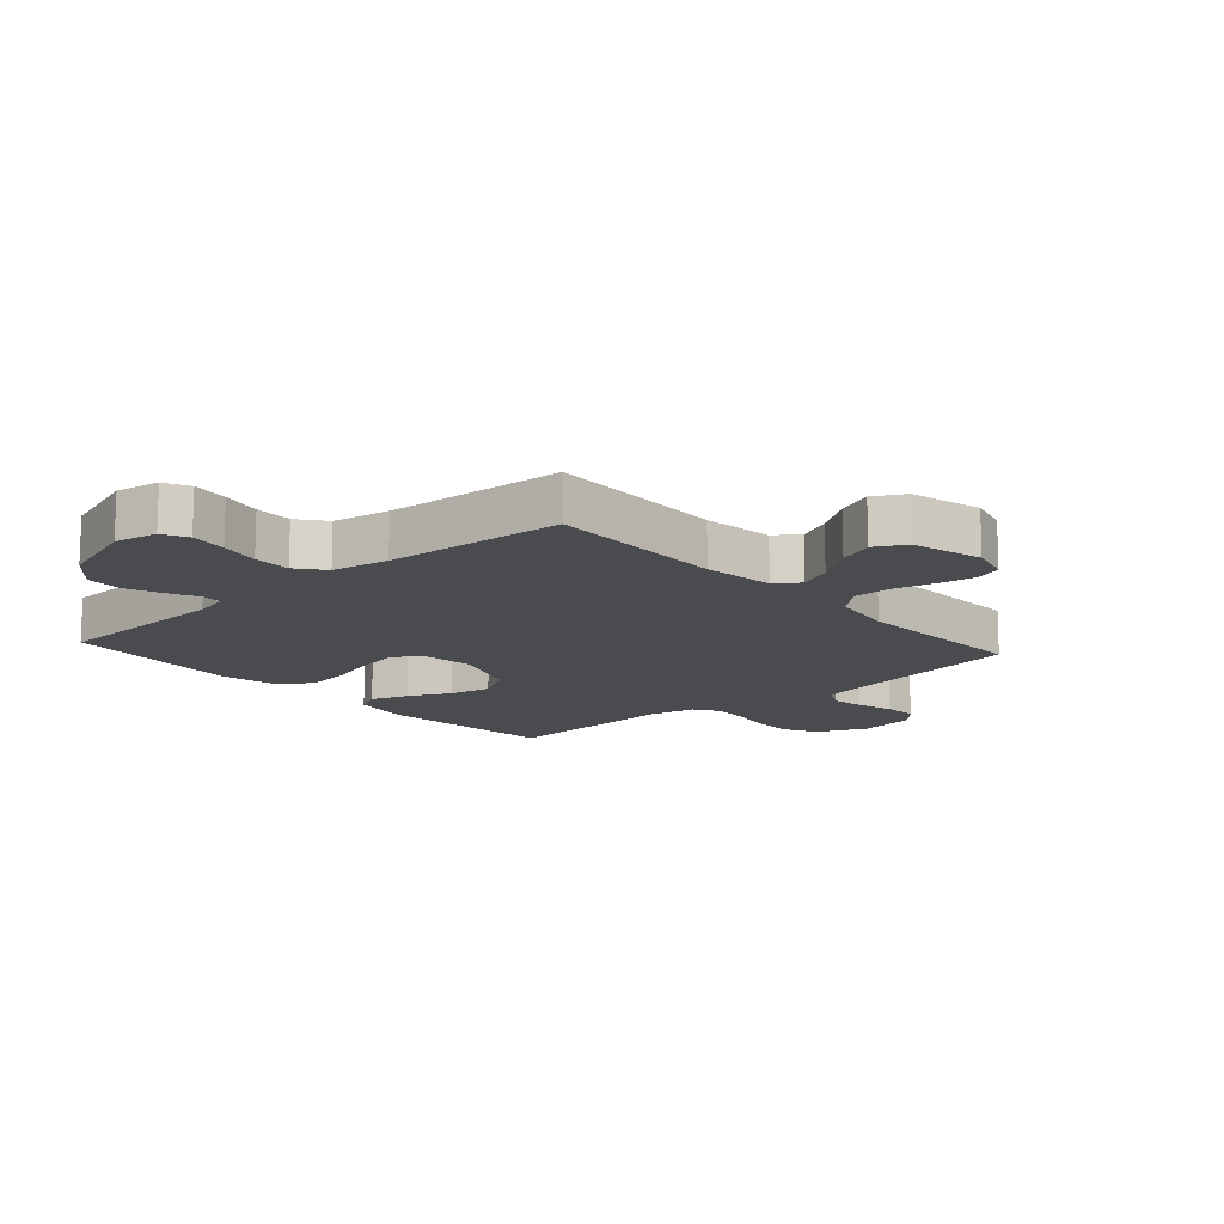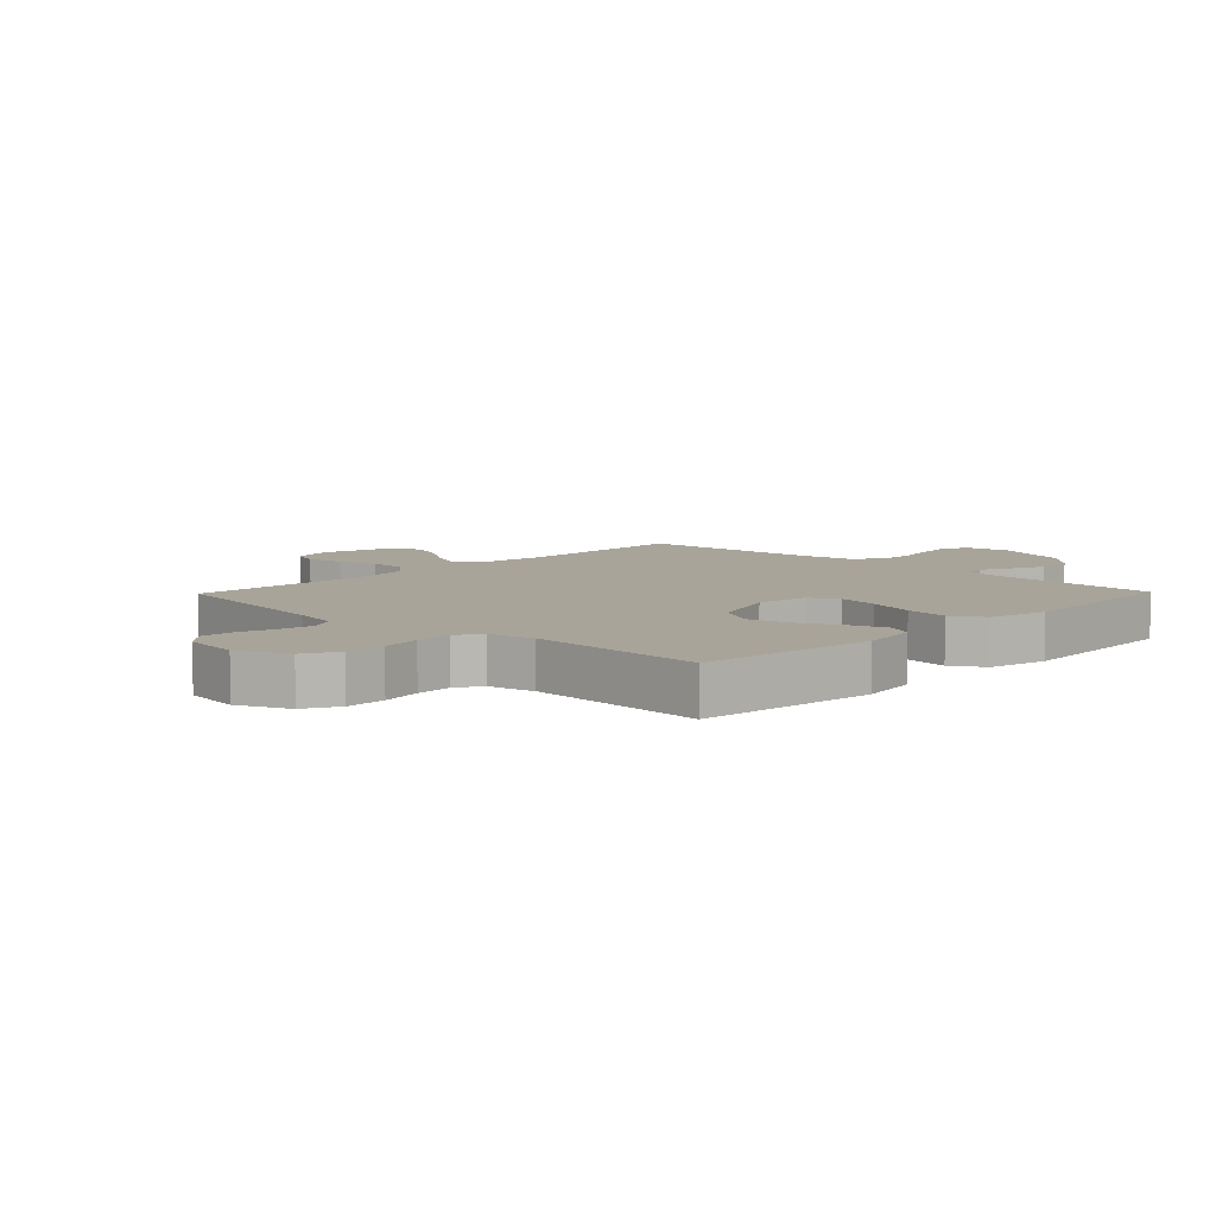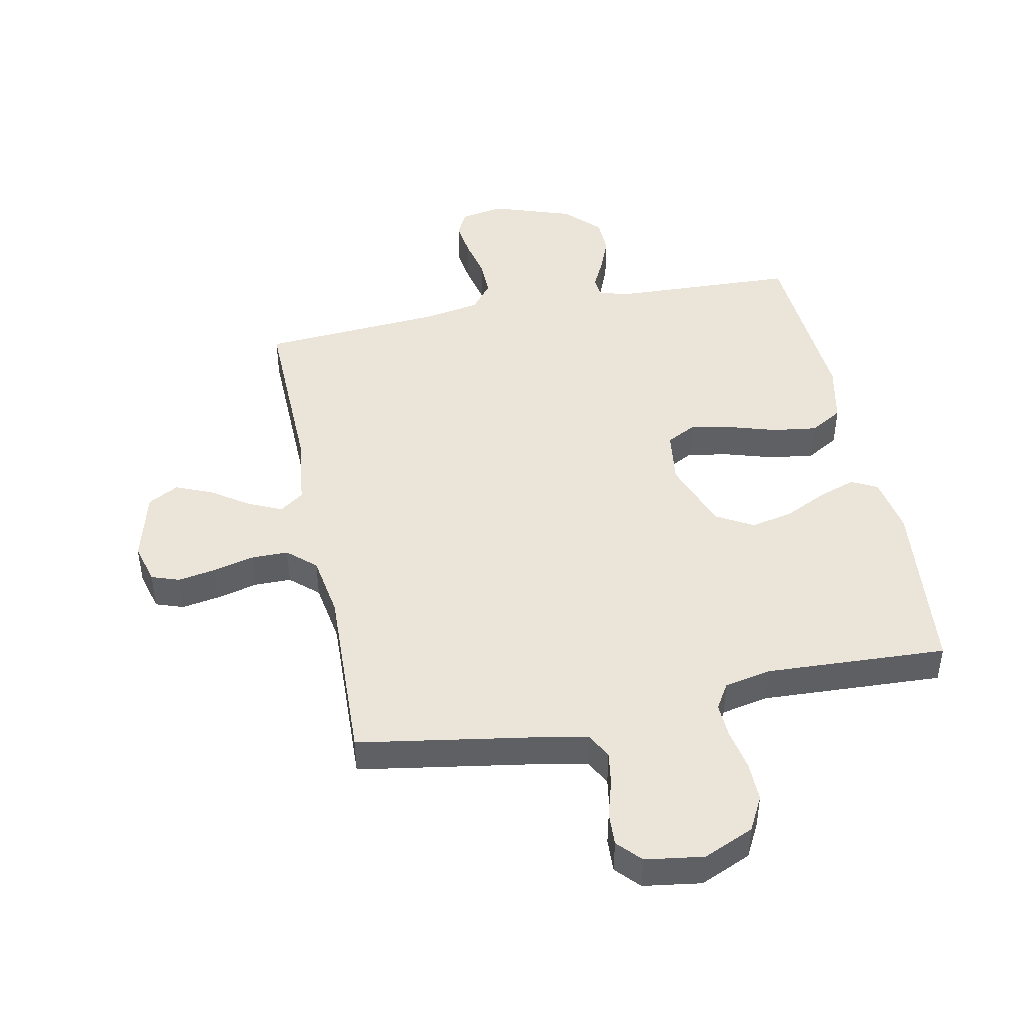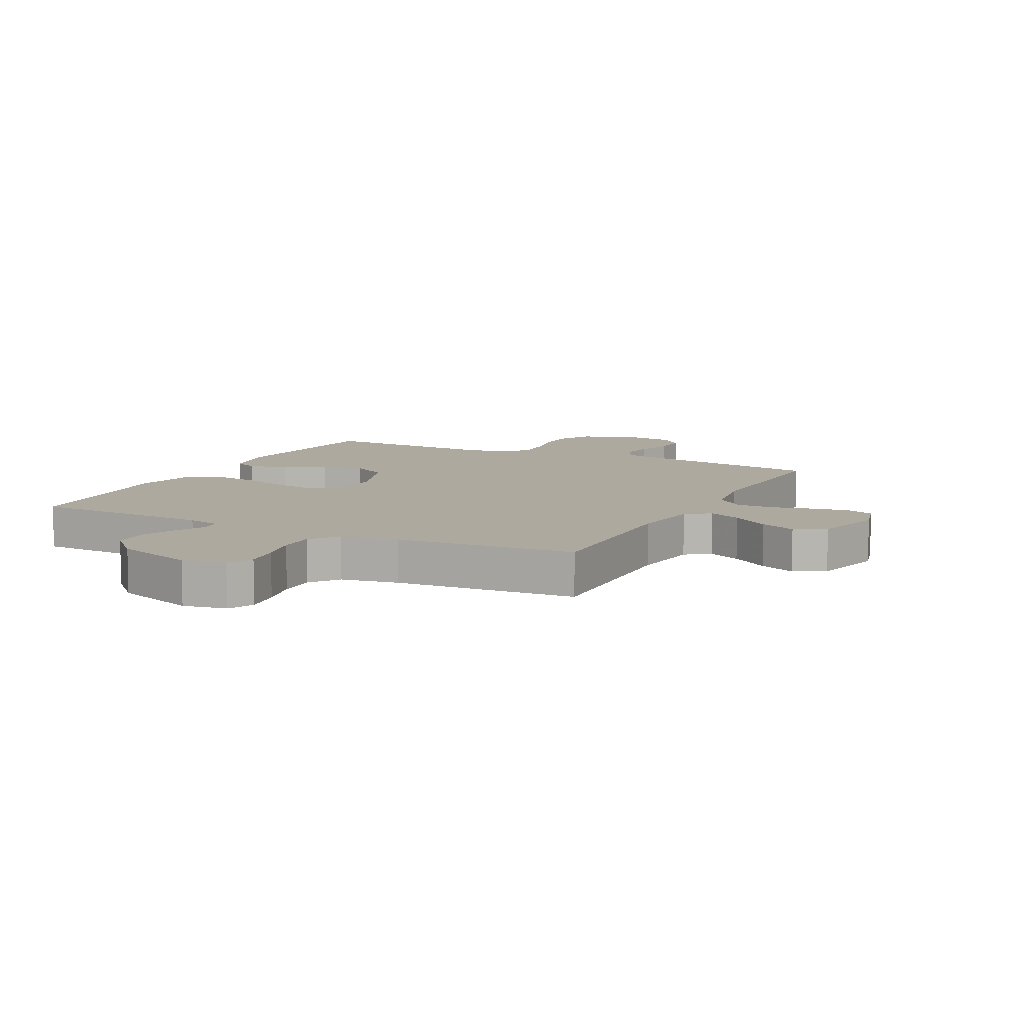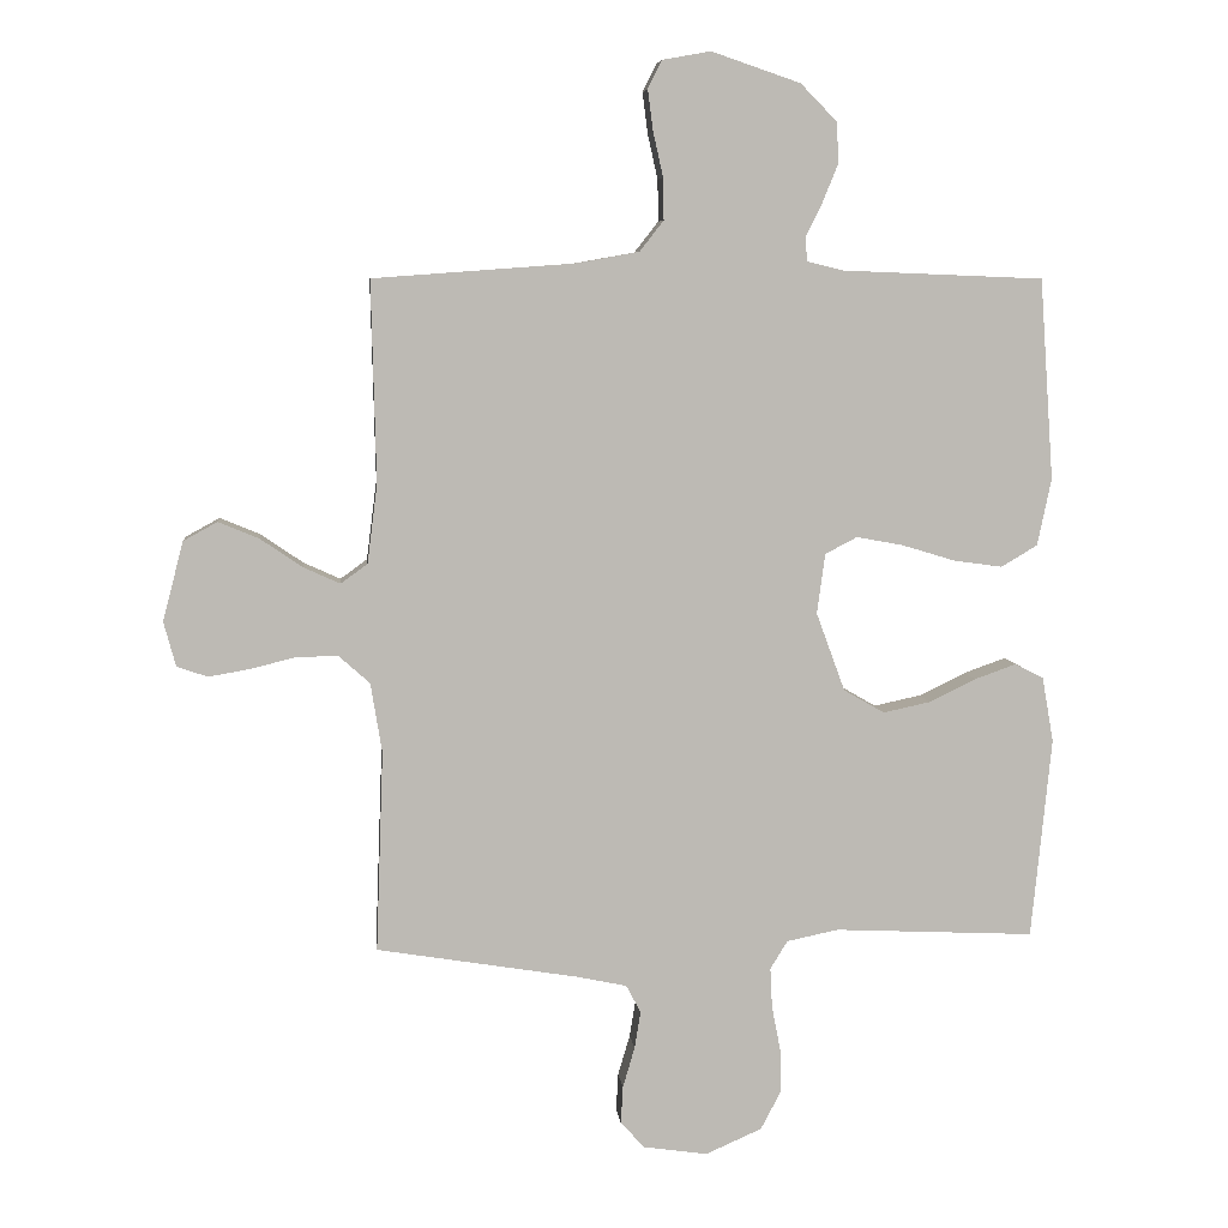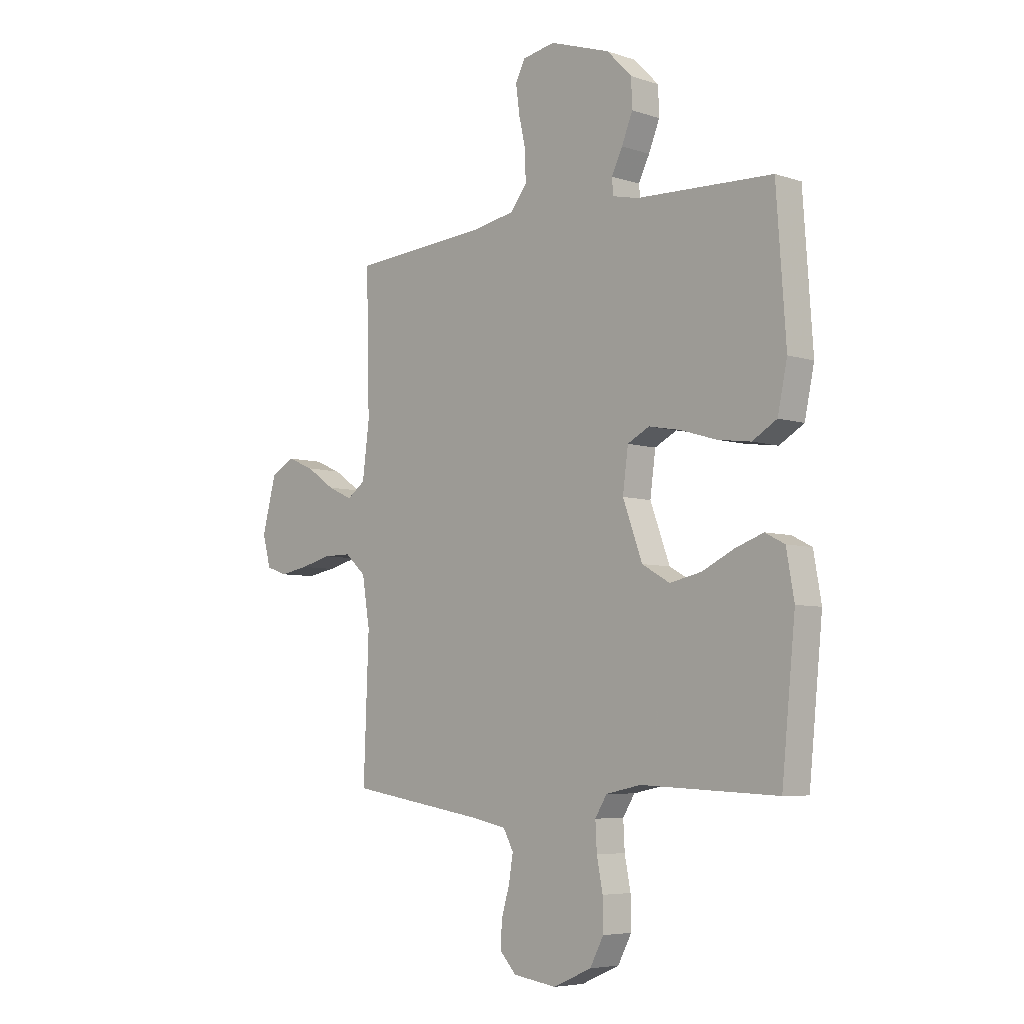
<metadata>
{"format":"obj","ext":"obj","renderer":"f3d","projection":"perspective","resolution":1024,"background":"white","views":[{"elev":-13.9,"azim":41.7,"up":"+Y"},{"elev":7.3,"azim":-135.9,"up":"+Y"},{"elev":45.3,"azim":168.6,"up":"+Y"},{"elev":9.1,"azim":26.8,"up":"+Y"},{"elev":6.7,"azim":174.2,"up":"+Z"},{"elev":-5.9,"azim":-134.8,"up":"+Z"}]}
</metadata>
<code>
v 0.5 0.07 -0.5
v 0.2 0.07 -0.549
v 0.124 0.07 -0.565
v 0.102 0.07 -0.606
v 0.111 0.07 -0.662
v 0.129 0.07 -0.723
v 0.132 0.07 -0.779
v 0.096 0.07 -0.818
v 0 0.07 -0.832
v -0.084 0.07 -0.795
v -0.114 0.07 -0.738
v -0.113 0.07 -0.671
v -0.1 0.07 -0.604
v -0.097 0.07 -0.544
v -0.123 0.07 -0.502
v -0.2 0.07 -0.486
v -0.5 0.07 -0.5
v -0.53 0.07 -0.2
v -0.513 0.07 -0.103
v -0.47 0.07 -0.081
v -0.408 0.07 -0.103
v -0.338 0.07 -0.137
v -0.268 0.07 -0.152
v -0.207 0.07 -0.117
v -0.164 0.07 0
v -0.176 0.07 0.09
v -0.224 0.07 0.115
v -0.294 0.07 0.102
v -0.373 0.07 0.078
v -0.446 0.07 0.068
v -0.5 0.07 0.1
v -0.521 0.07 0.2
v -0.5 0.07 0.5
v -0.2 0.07 0.512
v -0.145 0.07 0.525
v -0.142 0.07 0.56
v -0.166 0.07 0.609
v -0.19 0.07 0.668
v -0.188 0.07 0.729
v -0.133 0.07 0.785
v 0 0.07 0.83
v 0.072 0.07 0.817
v 0.093 0.07 0.775
v 0.085 0.07 0.714
v 0.07 0.07 0.647
v 0.069 0.07 0.585
v 0.105 0.07 0.539
v 0.2 0.07 0.522
v 0.5 0.07 0.5
v 0.493 0.07 0.2
v 0.508 0.07 0.082
v 0.548 0.07 0.053
v 0.603 0.07 0.078
v 0.666 0.07 0.121
v 0.726 0.07 0.146
v 0.777 0.07 0.118
v 0.808 0.07 0
v 0.79 0.07 -0.067
v 0.744 0.07 -0.083
v 0.681 0.07 -0.072
v 0.613 0.07 -0.055
v 0.552 0.07 -0.055
v 0.506 0.07 -0.096
v 0.489 0.07 -0.2
v 0.5 0 -0.5
v 0.2 0 -0.549
v 0.124 0 -0.565
v 0.102 0 -0.606
v 0.111 0 -0.662
v 0.129 0 -0.723
v 0.132 0 -0.779
v 0.096 0 -0.818
v 0 0 -0.832
v -0.084 0 -0.795
v -0.114 0 -0.738
v -0.113 0 -0.671
v -0.1 0 -0.604
v -0.097 0 -0.544
v -0.123 0 -0.502
v -0.2 0 -0.486
v -0.5 0 -0.5
v -0.53 0 -0.2
v -0.513 0 -0.103
v -0.47 0 -0.081
v -0.408 0 -0.103
v -0.338 0 -0.137
v -0.268 0 -0.152
v -0.207 0 -0.117
v -0.164 0 0
v -0.176 0 0.09
v -0.224 0 0.115
v -0.294 0 0.102
v -0.373 0 0.078
v -0.446 0 0.068
v -0.5 0 0.1
v -0.521 0 0.2
v -0.5 0 0.5
v -0.2 0 0.512
v -0.145 0 0.525
v -0.142 0 0.56
v -0.166 0 0.609
v -0.19 0 0.668
v -0.188 0 0.729
v -0.133 0 0.785
v 0 0 0.83
v 0.072 0 0.817
v 0.093 0 0.775
v 0.085 0 0.714
v 0.07 0 0.647
v 0.069 0 0.585
v 0.105 0 0.539
v 0.2 0 0.522
v 0.5 0 0.5
v 0.493 0 0.2
v 0.508 0 0.082
v 0.548 0 0.053
v 0.603 0 0.078
v 0.666 0 0.121
v 0.726 0 0.146
v 0.777 0 0.118
v 0.808 0 0
v 0.79 0 -0.067
v 0.744 0 -0.083
v 0.681 0 -0.072
v 0.613 0 -0.055
v 0.552 0 -0.055
v 0.506 0 -0.096
v 0.489 0 -0.2
f 59 60 61
f 58 59 61
f 57 58 61
f 56 57 61
f 55 56 61
f 54 55 61
f 53 54 61
f 52 53 61 62
f 51 52 62 63
f 48 49 50
f 51 63 64
f 50 51 64
f 48 50 64
f 47 48 64
f 43 44 45
f 42 43 45
f 41 42 45
f 40 41 45
f 39 40 45
f 38 39 45
f 37 38 45
f 36 37 45
f 35 36 45 46
f 32 33 34
f 31 32 34
f 30 31 34
f 29 30 34
f 28 29 34
f 27 28 34 35
f 46 47 64
f 35 46 64
f 27 35 64
f 26 27 64
f 20 21 22
f 19 20 22
f 18 19 22
f 17 18 22
f 16 17 22
f 15 16 22 23
f 14 15 23 24
f 11 12 13
f 10 11 13
f 9 10 13
f 8 9 13
f 7 8 13
f 6 7 13
f 5 6 13
f 4 5 13 14
f 14 24 25
f 4 14 25
f 3 4 25
f 64 1 2
f 25 26 64
f 3 25 64
f 2 3 64
f 125 124 123
f 125 123 122
f 125 122 121
f 125 121 120
f 125 120 119
f 125 119 118
f 125 118 117
f 126 125 117 116
f 127 126 116 115
f 114 113 112
f 128 127 115
f 128 115 114
f 128 114 112
f 128 112 111
f 109 108 107
f 109 107 106
f 109 106 105
f 109 105 104
f 109 104 103
f 109 103 102
f 109 102 101
f 109 101 100
f 110 109 100 99
f 98 97 96
f 98 96 95
f 98 95 94
f 98 94 93
f 98 93 92
f 99 98 92 91
f 128 111 110
f 128 110 99
f 128 99 91
f 128 91 90
f 86 85 84
f 86 84 83
f 86 83 82
f 86 82 81
f 86 81 80
f 87 86 80 79
f 88 87 79 78
f 77 76 75
f 77 75 74
f 77 74 73
f 77 73 72
f 77 72 71
f 77 71 70
f 77 70 69
f 78 77 69 68
f 89 88 78
f 89 78 68
f 89 68 67
f 66 65 128
f 128 90 89
f 128 89 67
f 128 67 66
f 1 65 66 2
f 2 66 67 3
f 3 67 68 4
f 4 68 69 5
f 5 69 70 6
f 6 70 71 7
f 7 71 72 8
f 8 72 73 9
f 9 73 74 10
f 10 74 75 11
f 11 75 76 12
f 12 76 77 13
f 13 77 78 14
f 14 78 79 15
f 15 79 80 16
f 16 80 81 17
f 17 81 82 18
f 18 82 83 19
f 19 83 84 20
f 20 84 85 21
f 21 85 86 22
f 22 86 87 23
f 23 87 88 24
f 24 88 89 25
f 25 89 90 26
f 26 90 91 27
f 27 91 92 28
f 28 92 93 29
f 29 93 94 30
f 30 94 95 31
f 31 95 96 32
f 32 96 97 33
f 33 97 98 34
f 34 98 99 35
f 35 99 100 36
f 36 100 101 37
f 37 101 102 38
f 38 102 103 39
f 39 103 104 40
f 40 104 105 41
f 41 105 106 42
f 42 106 107 43
f 43 107 108 44
f 44 108 109 45
f 45 109 110 46
f 46 110 111 47
f 47 111 112 48
f 48 112 113 49
f 49 113 114 50
f 50 114 115 51
f 51 115 116 52
f 52 116 117 53
f 53 117 118 54
f 54 118 119 55
f 55 119 120 56
f 56 120 121 57
f 57 121 122 58
f 58 122 123 59
f 59 123 124 60
f 60 124 125 61
f 61 125 126 62
f 62 126 127 63
f 63 127 128 64
f 64 128 65 1

</code>
